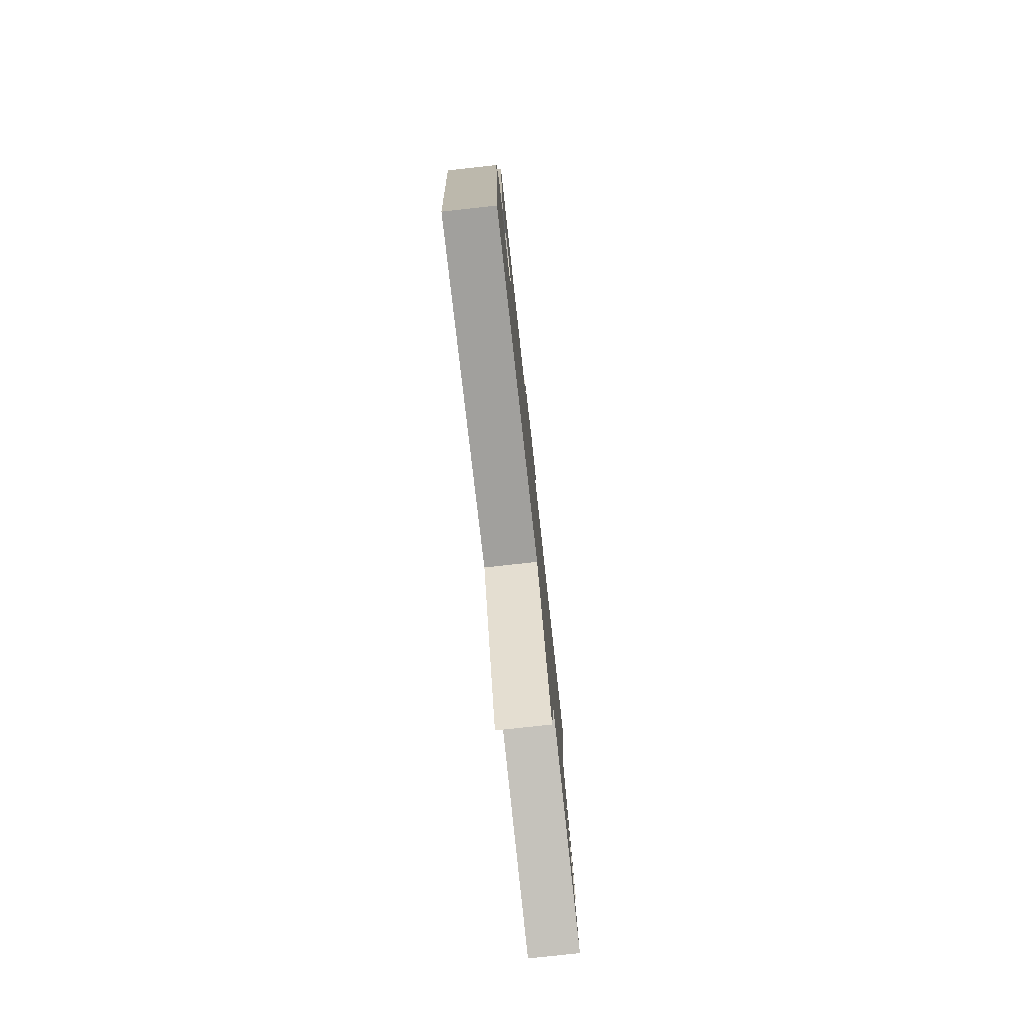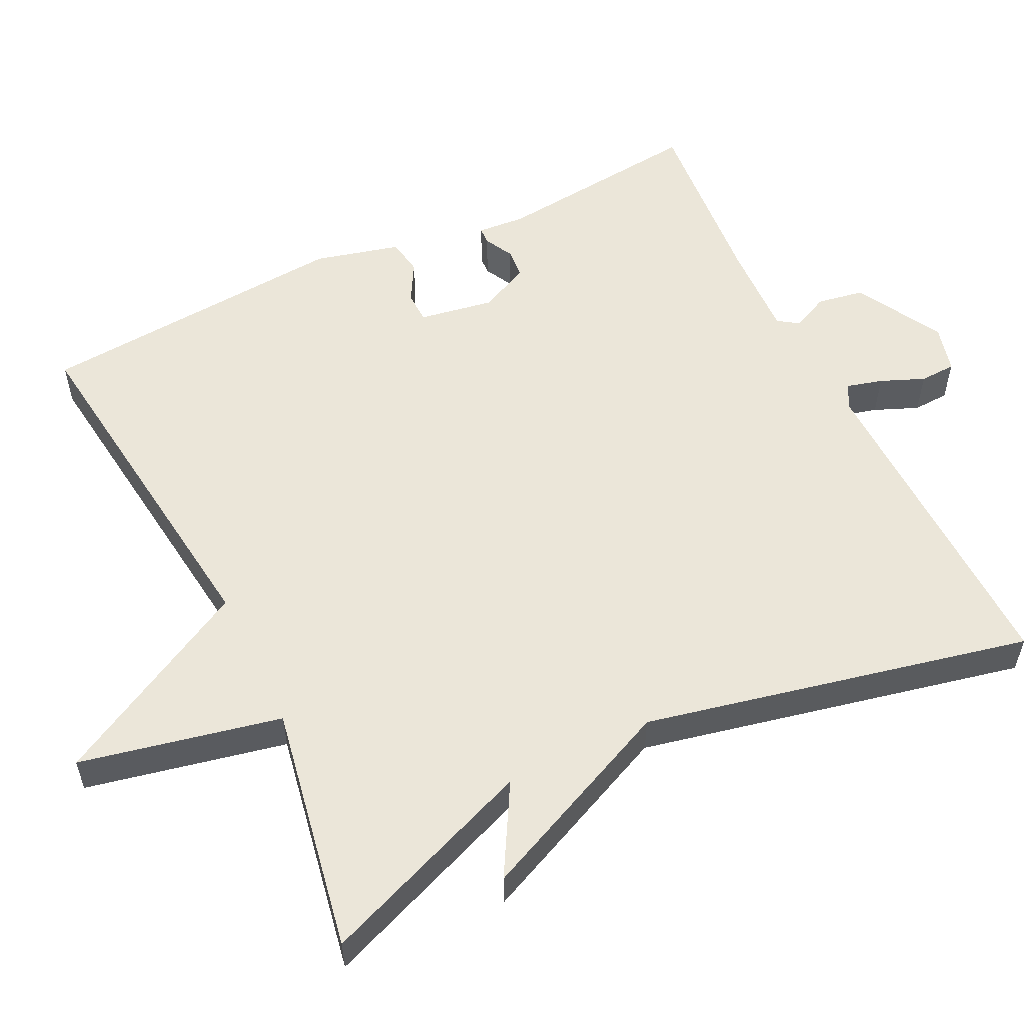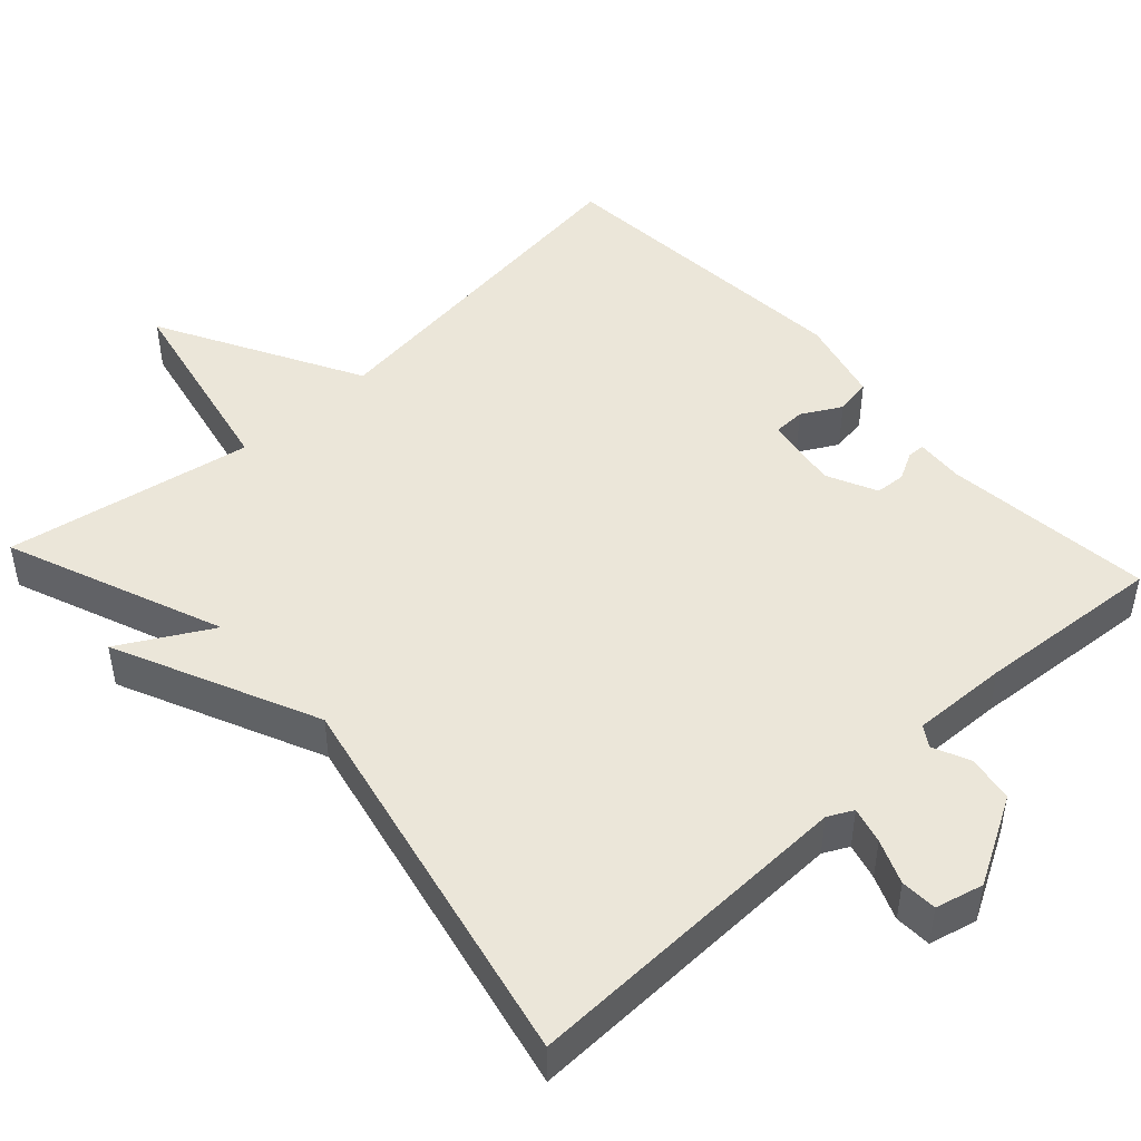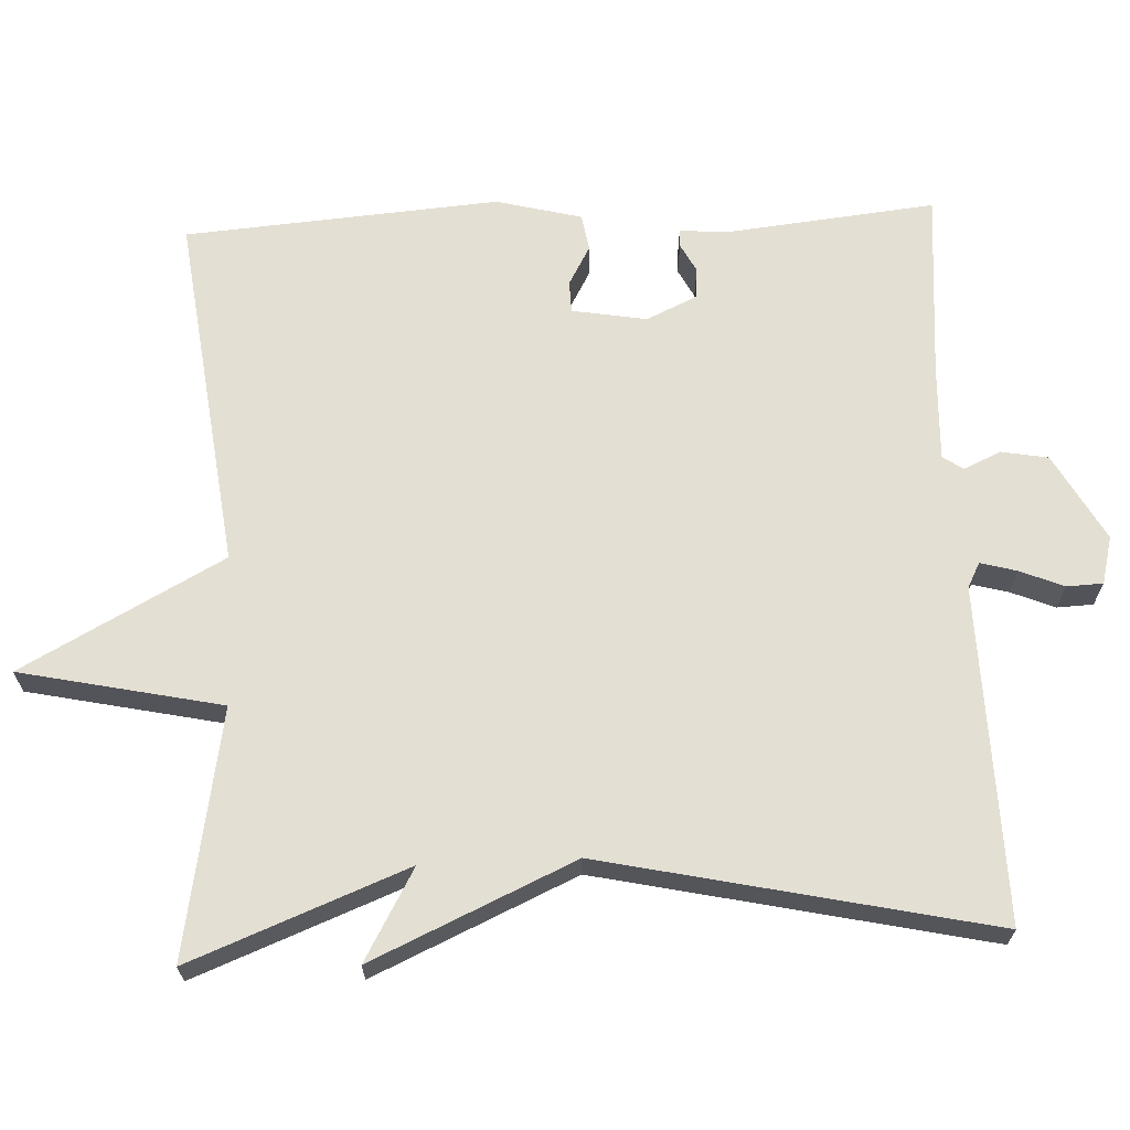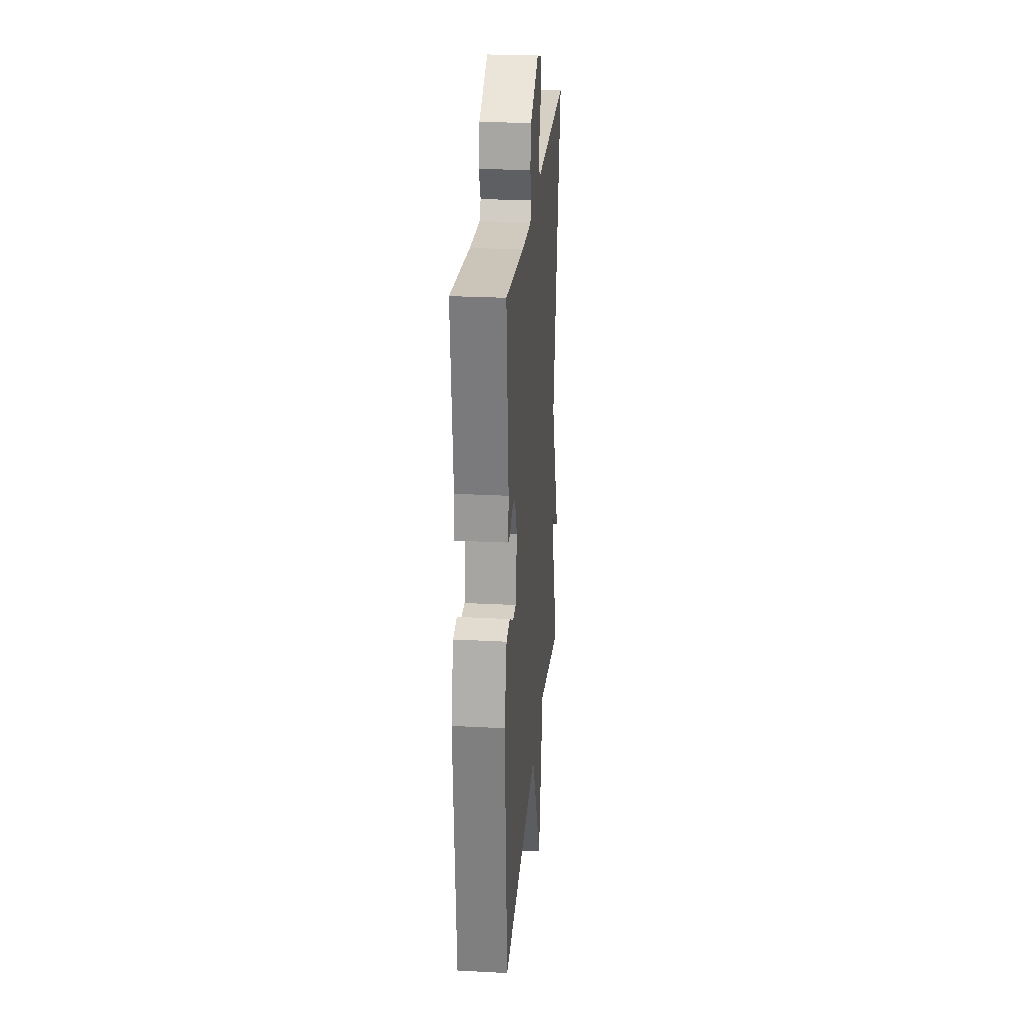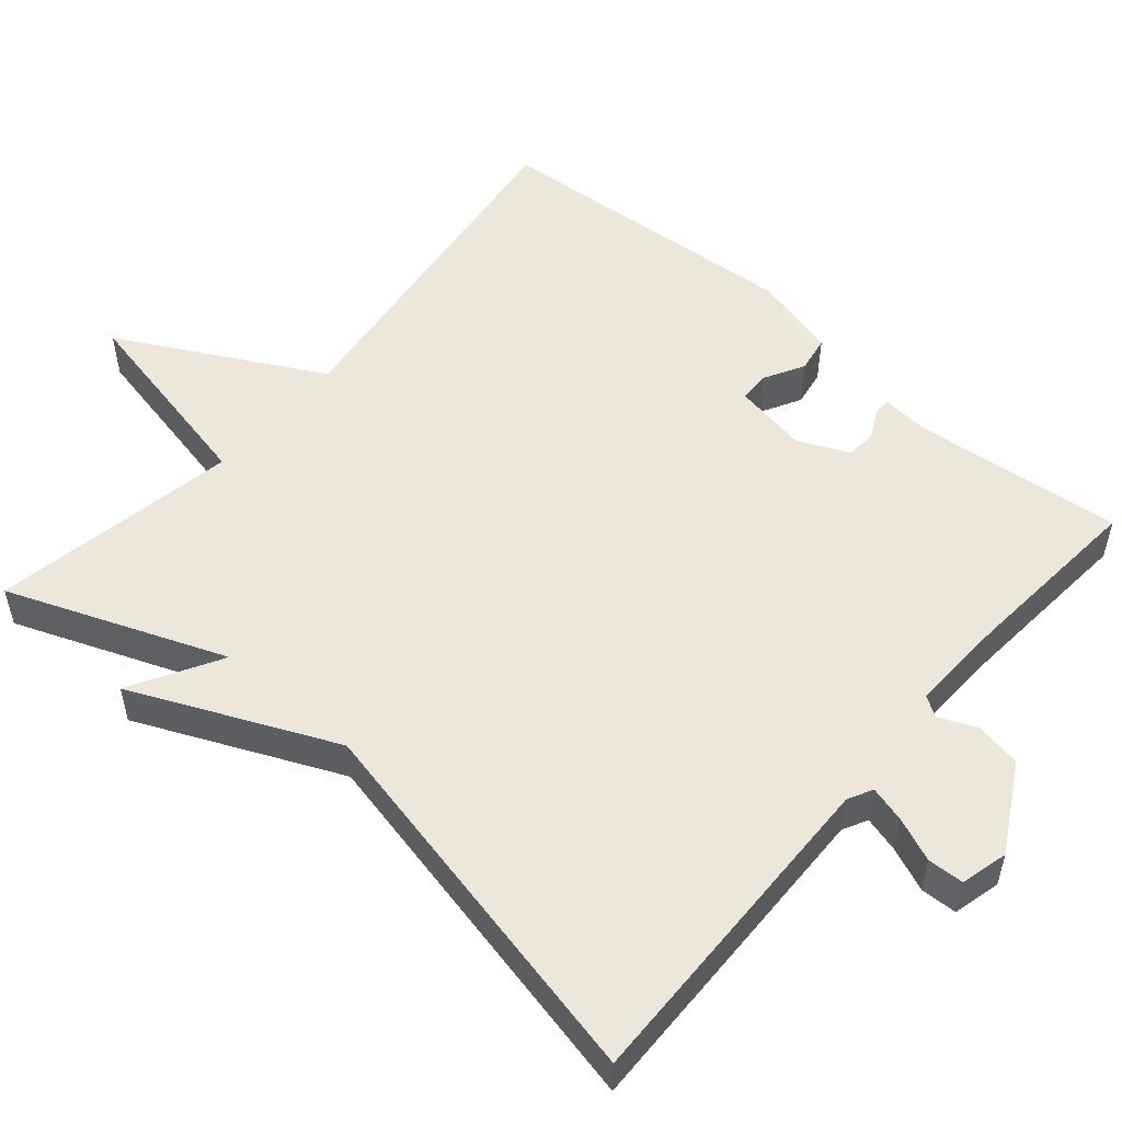
<metadata>
{"format":"obj","ext":"obj","renderer":"f3d","projection":"perspective","resolution":1024,"background":"white","views":[{"elev":-78.6,"azim":96.3,"up":"+Z"},{"elev":55.6,"azim":-116.0,"up":"+Y"},{"elev":47.3,"azim":-42.8,"up":"+Y"},{"elev":66.8,"azim":-92.6,"up":"+Y"},{"elev":25.1,"azim":94.9,"up":"+Z"},{"elev":53.0,"azim":-49.4,"up":"+Y"}]}
</metadata>
<code>
v 0.5 0.07 -0.5
v 0.027 0.07 -0.441
v -0.116 0.07 -0.708
v -0.173 0.07 -0.441
v -0.5 0.07 -0.5
v -0.388 0.07 -0.213
v -0.508 0.07 -0.281
v -0.388 0.07 -0.013
v -0.5 0.07 0.5
v -0.057 0.07 0.49
v -0.024 0.07 0.507
v -0.037 0.07 0.555
v -0.061 0.07 0.613
v -0.059 0.07 0.661
v 0.004 0.07 0.677
v 0.119 0.07 0.613
v 0.13 0.07 0.551
v 0.108 0.07 0.502
v 0.126 0.07 0.475
v 0.254 0.07 0.48
v 0.5 0.07 0.5
v 0.471 0.07 0.223
v 0.476 0.07 0.159
v 0.453 0.07 0.158
v 0.415 0.07 0.178
v 0.375 0.07 0.175
v 0.344 0.07 0.108
v 0.361 0.07 0.009
v 0.403 0.07 0.008
v 0.455 0.07 0.037
v 0.503 0.07 0.029
v 0.532 0.07 -0.084
v 0.5 0 -0.5
v 0.027 0 -0.441
v -0.116 0 -0.708
v -0.173 0 -0.441
v -0.5 0 -0.5
v -0.388 0 -0.213
v -0.508 0 -0.281
v -0.388 0 -0.013
v -0.5 0 0.5
v -0.057 0 0.49
v -0.024 0 0.507
v -0.037 0 0.555
v -0.061 0 0.613
v -0.059 0 0.661
v 0.004 0 0.677
v 0.119 0 0.613
v 0.13 0 0.551
v 0.108 0 0.502
v 0.126 0 0.475
v 0.254 0 0.48
v 0.5 0 0.5
v 0.471 0 0.223
v 0.476 0 0.159
v 0.453 0 0.158
v 0.415 0 0.178
v 0.375 0 0.175
v 0.344 0 0.108
v 0.361 0 0.009
v 0.403 0 0.008
v 0.455 0 0.037
v 0.503 0 0.029
v 0.532 0 -0.084
f 32 1 2
f 31 32 2
f 30 31 2
f 29 30 2
f 28 29 2
f 27 28 2
f 26 27 2
f 22 23 24 25
f 22 25 26
f 21 22 26
f 20 21 26
f 19 20 26 2
f 16 17 18
f 15 16 18
f 14 15 18
f 13 14 18
f 12 13 18
f 11 12 18 19
f 2 3 4
f 19 2 4
f 11 19 4
f 10 11 4
f 8 9 10 4
f 6 7 8
f 4 5 6
f 4 6 8
f 34 33 64
f 34 64 63
f 34 63 62
f 34 62 61
f 34 61 60
f 34 60 59
f 34 59 58
f 57 56 55 54
f 58 57 54
f 58 54 53
f 58 53 52
f 34 58 52 51
f 50 49 48
f 50 48 47
f 50 47 46
f 50 46 45
f 50 45 44
f 51 50 44 43
f 36 35 34
f 36 34 51
f 36 51 43
f 36 43 42
f 36 42 41 40
f 40 39 38
f 38 37 36
f 40 38 36
f 1 33 34 2
f 2 34 35 3
f 3 35 36 4
f 4 36 37 5
f 5 37 38 6
f 6 38 39 7
f 7 39 40 8
f 8 40 41 9
f 9 41 42 10
f 10 42 43 11
f 11 43 44 12
f 12 44 45 13
f 13 45 46 14
f 14 46 47 15
f 15 47 48 16
f 16 48 49 17
f 17 49 50 18
f 18 50 51 19
f 19 51 52 20
f 20 52 53 21
f 21 53 54 22
f 22 54 55 23
f 23 55 56 24
f 24 56 57 25
f 25 57 58 26
f 26 58 59 27
f 27 59 60 28
f 28 60 61 29
f 29 61 62 30
f 30 62 63 31
f 31 63 64 32
f 32 64 33 1

</code>
